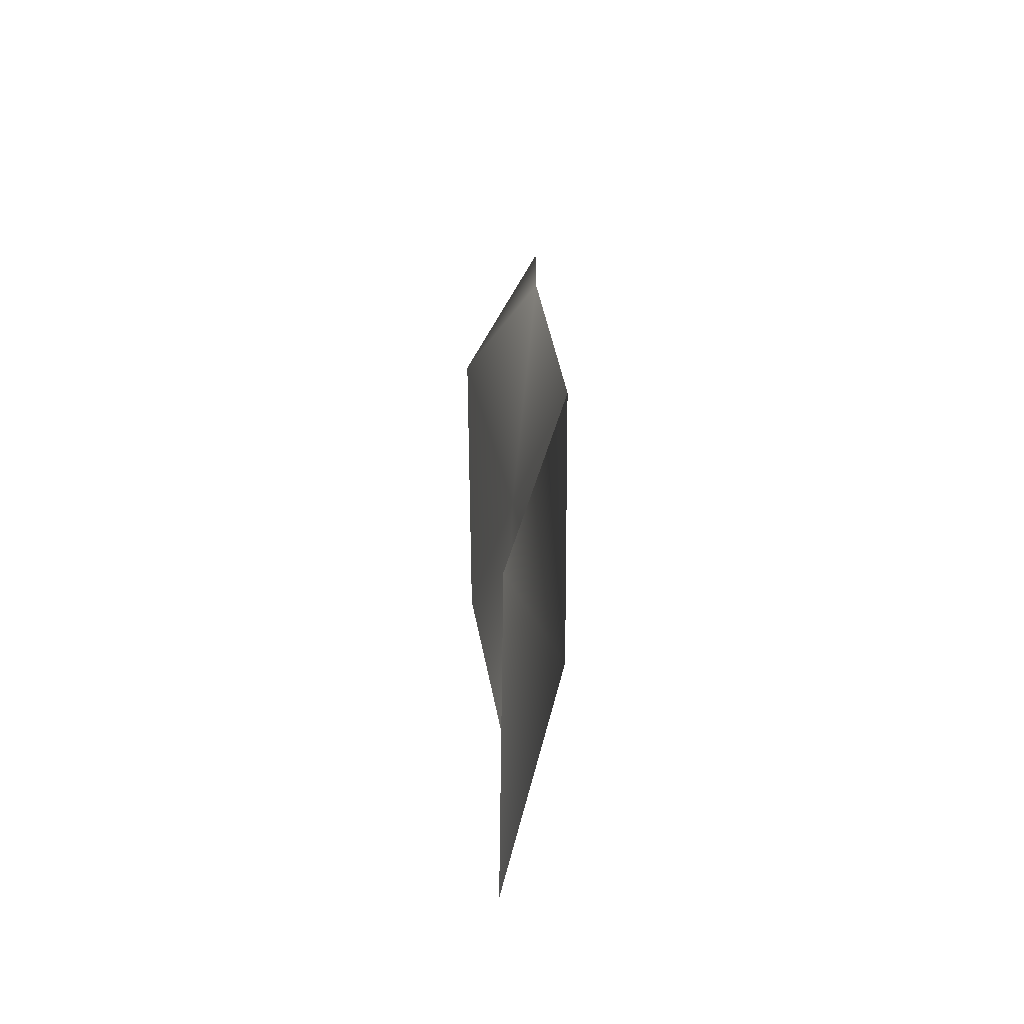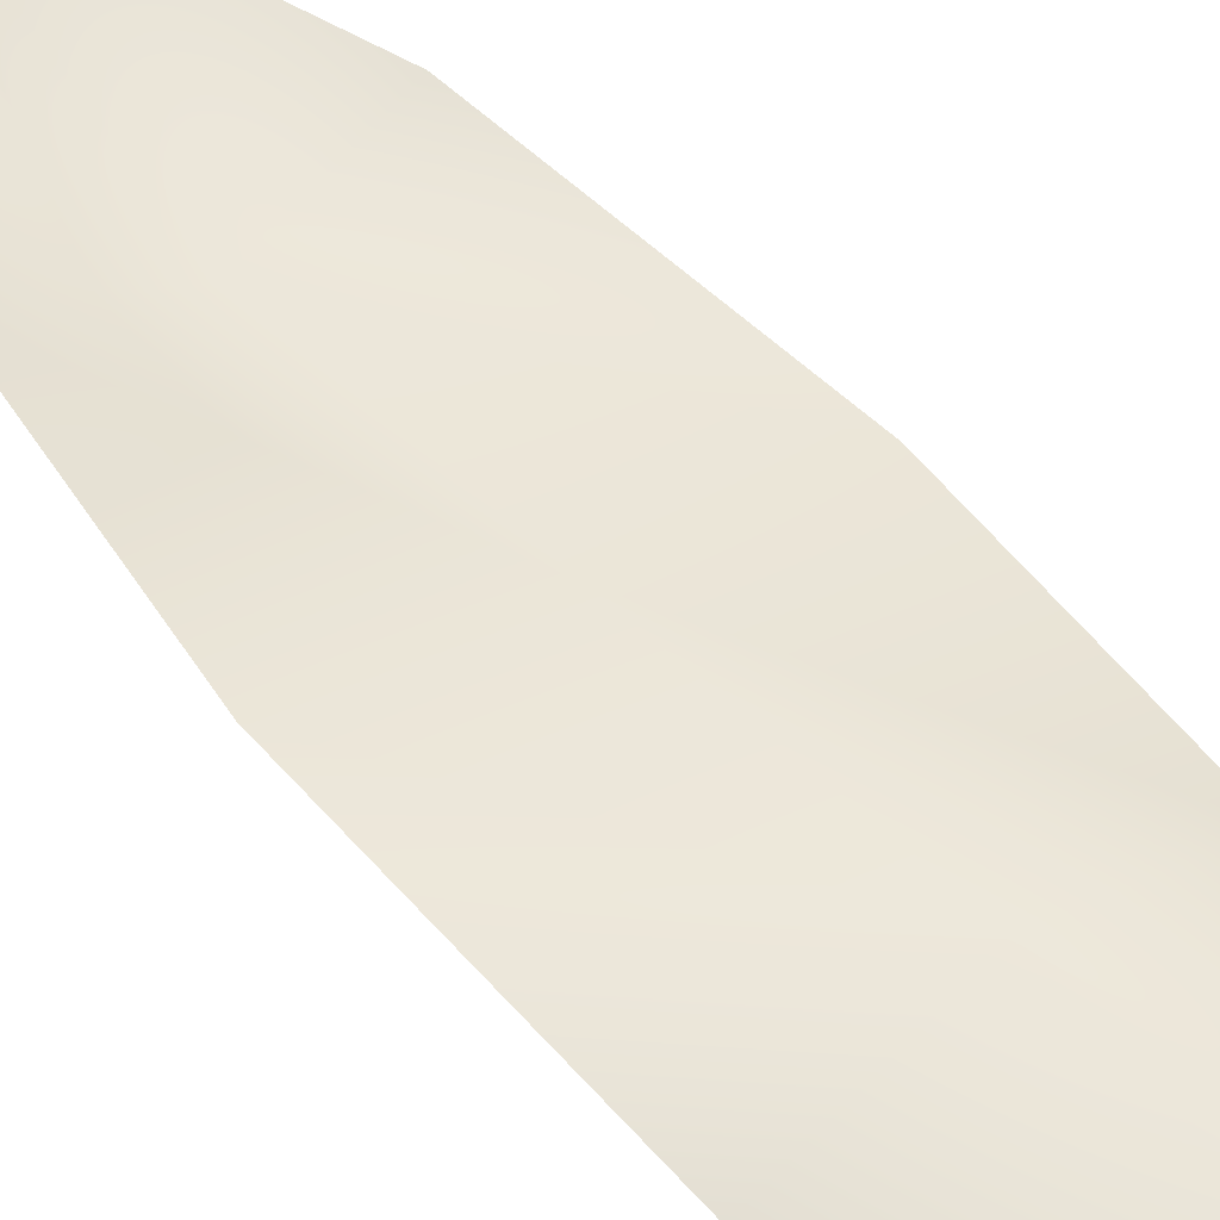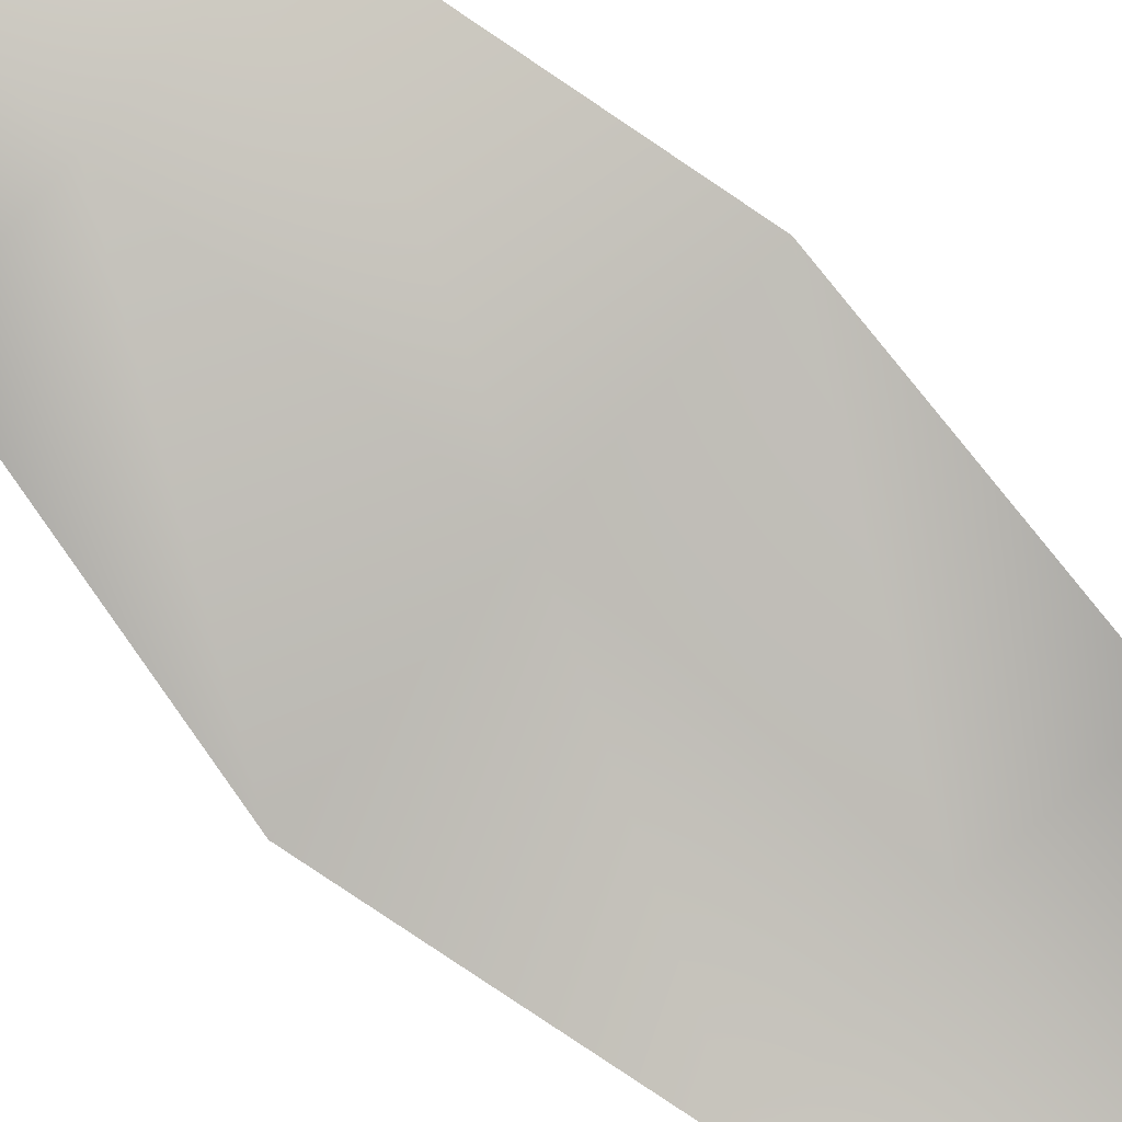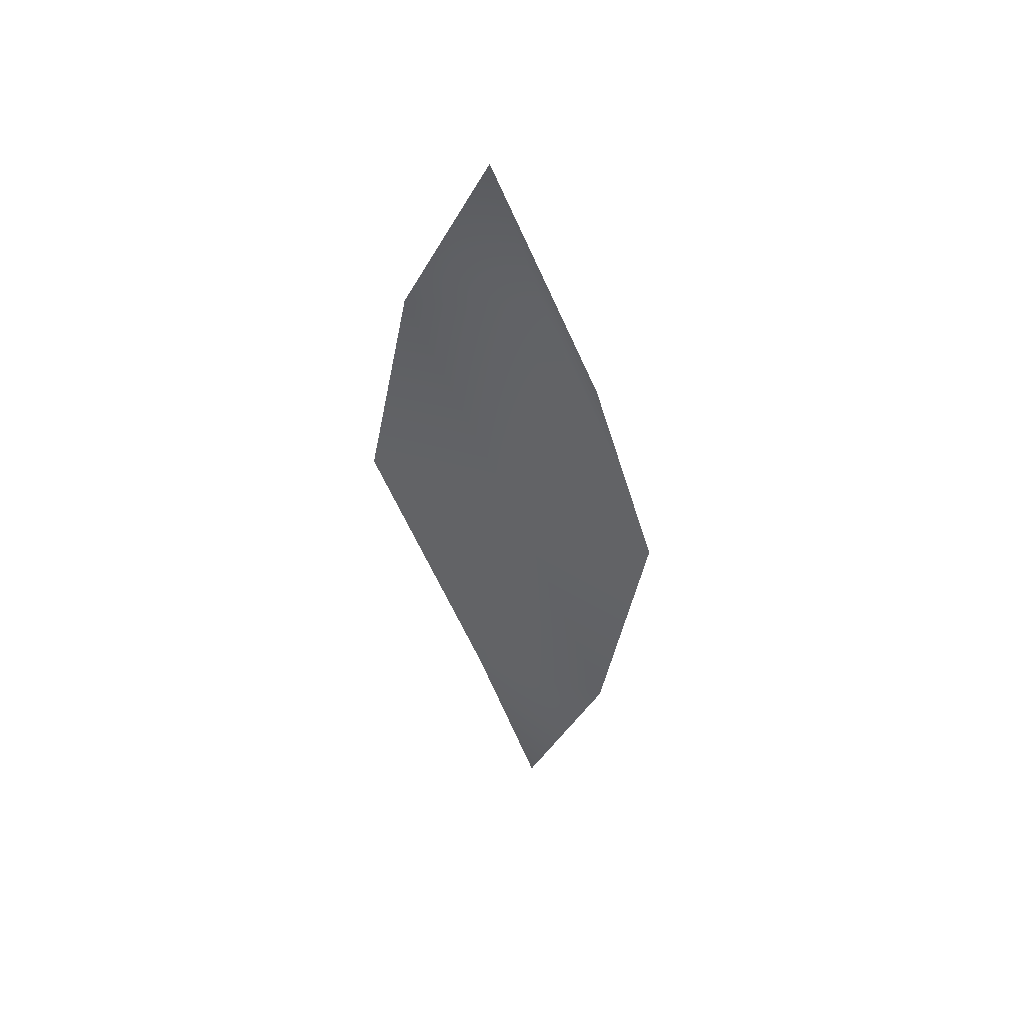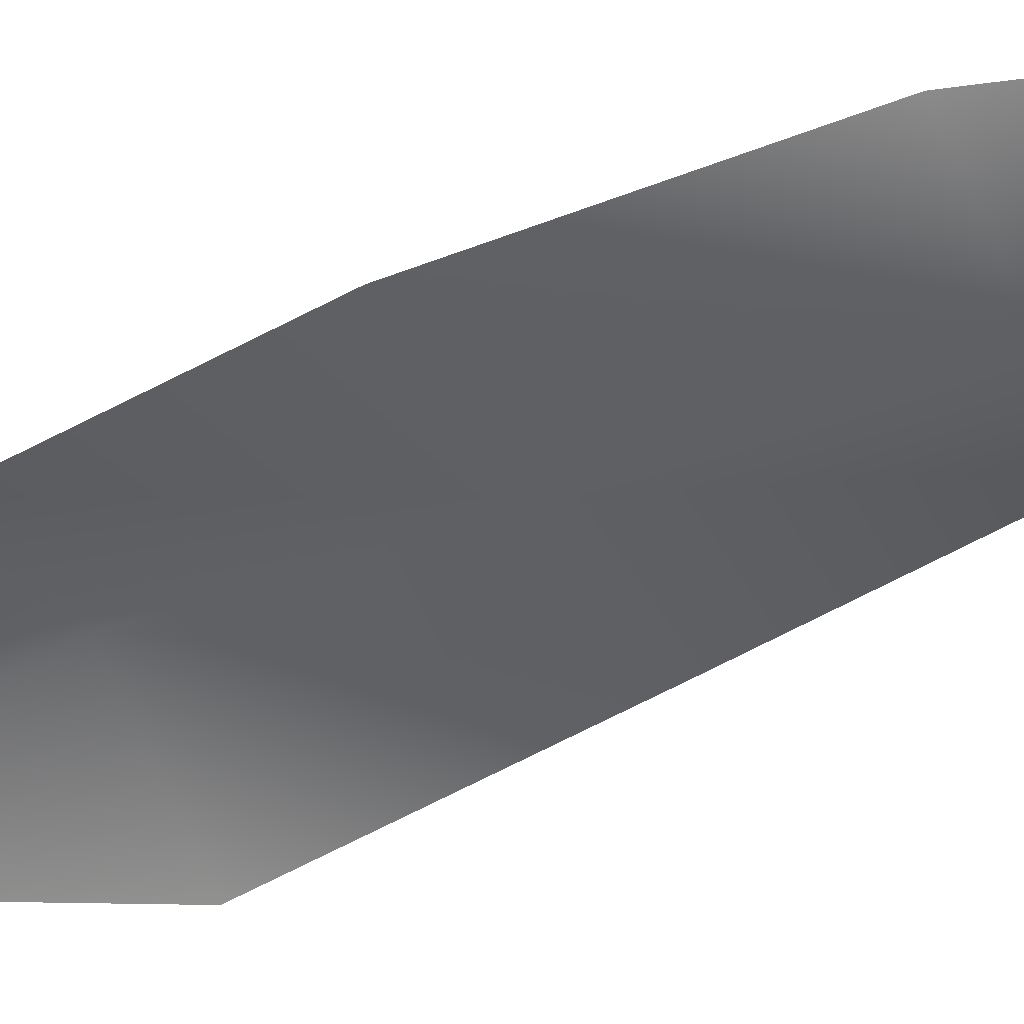
<metadata>
{"format":"obj","ext":"obj","renderer":"f3d","projection":"perspective","resolution":1024,"background":"white","views":[{"elev":-47.4,"azim":88.1,"up":"+Z"},{"elev":54.8,"azim":141.6,"up":"+Y"},{"elev":-79.7,"azim":47.6,"up":"+Y"},{"elev":48.4,"azim":-139.3,"up":"+Z"},{"elev":-54.8,"azim":-61.6,"up":"+Y"}]}
</metadata>
<code>
v 0.03921 0.01321 0.00374
v 0.03134 -0.003116 -0.0557
v 0 0.01336 -0.0557
v -0.006122 -0.00271 -0.1226
v -0.0328 -0.0008346 -0.0557
v 0 0.0001472 0.00374
v 0.0308 0.005927 0.06318
v -0.03921 -0.01034 0.00374
v 0 -0.01336 0.06318
v 0 0.007595 0.1226
v -0.02681 -0.0002223 0.06318
f 1 2 3
f 2 4 3
f 3 4 5
f 1 3 6
f 6 3 5
f 7 1 6
f 6 5 8
f 7 6 9
f 9 6 8
f 7 9 10
f 9 8 11
f 10 9 11

</code>
